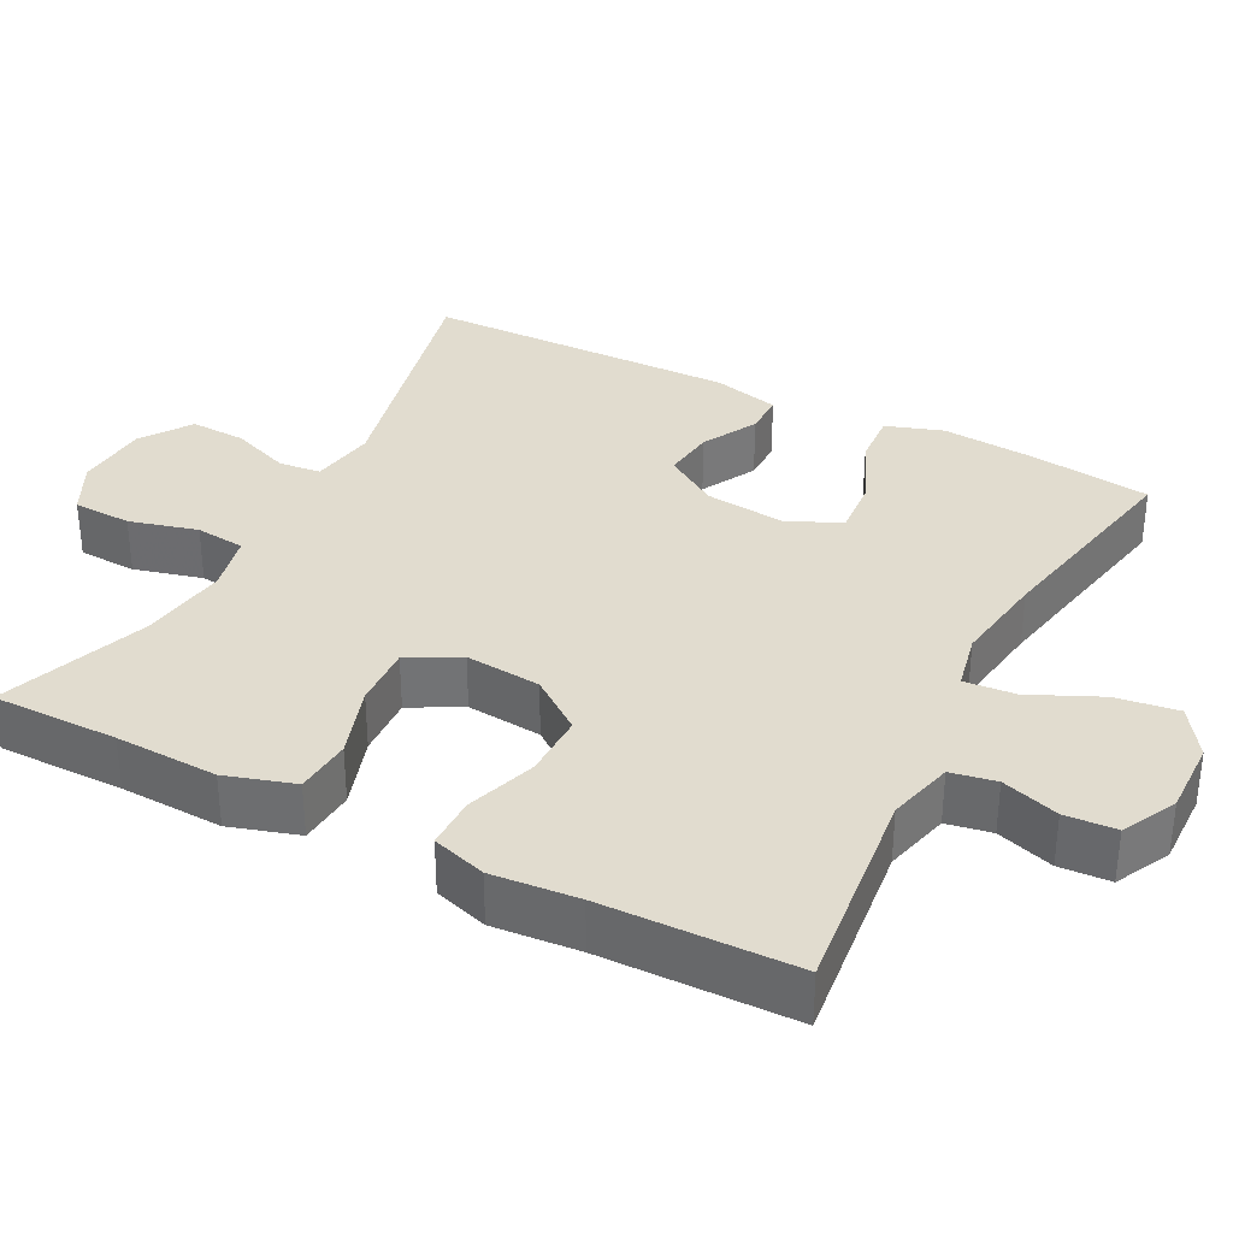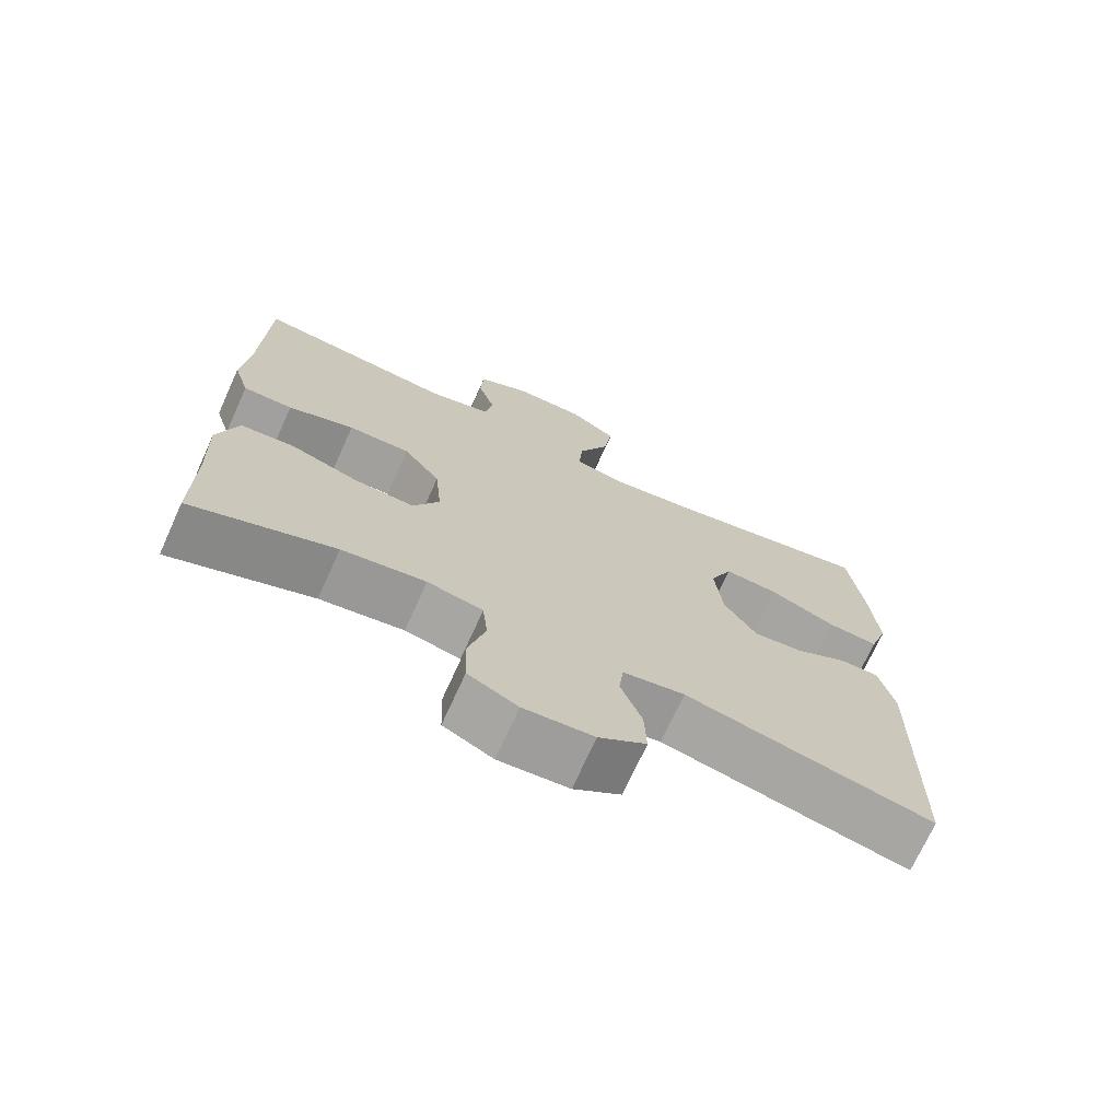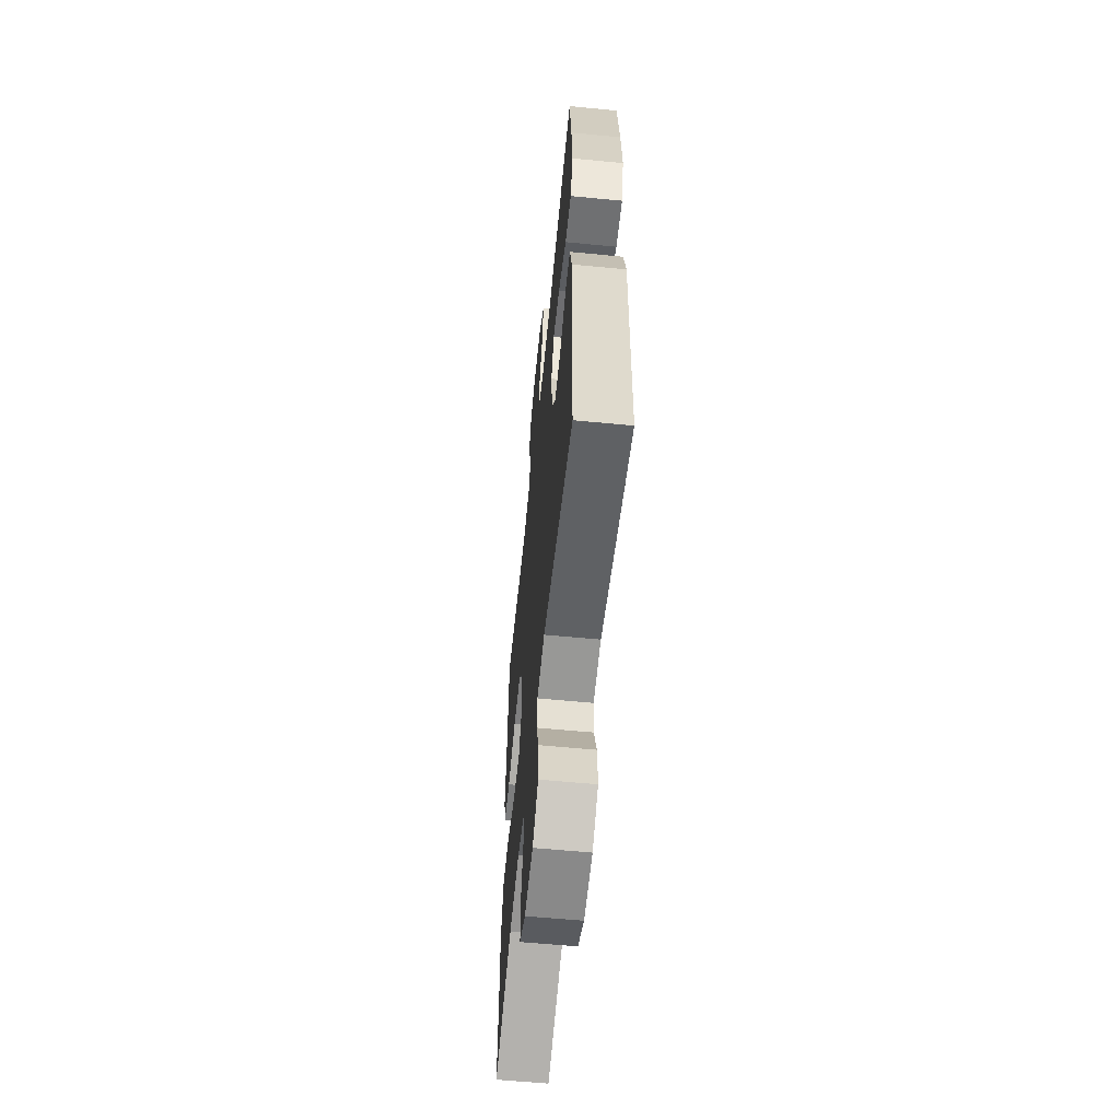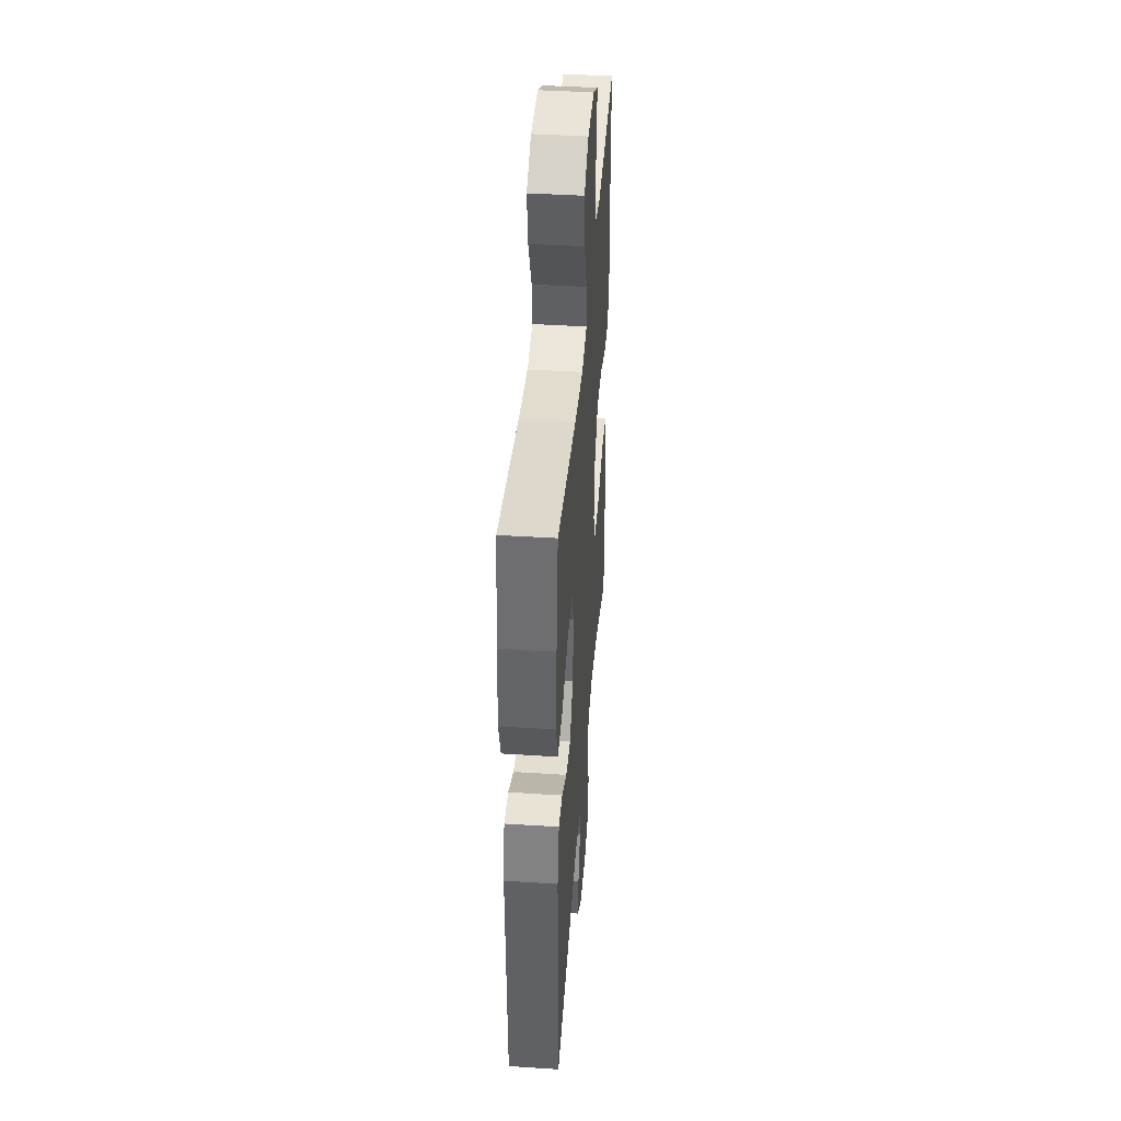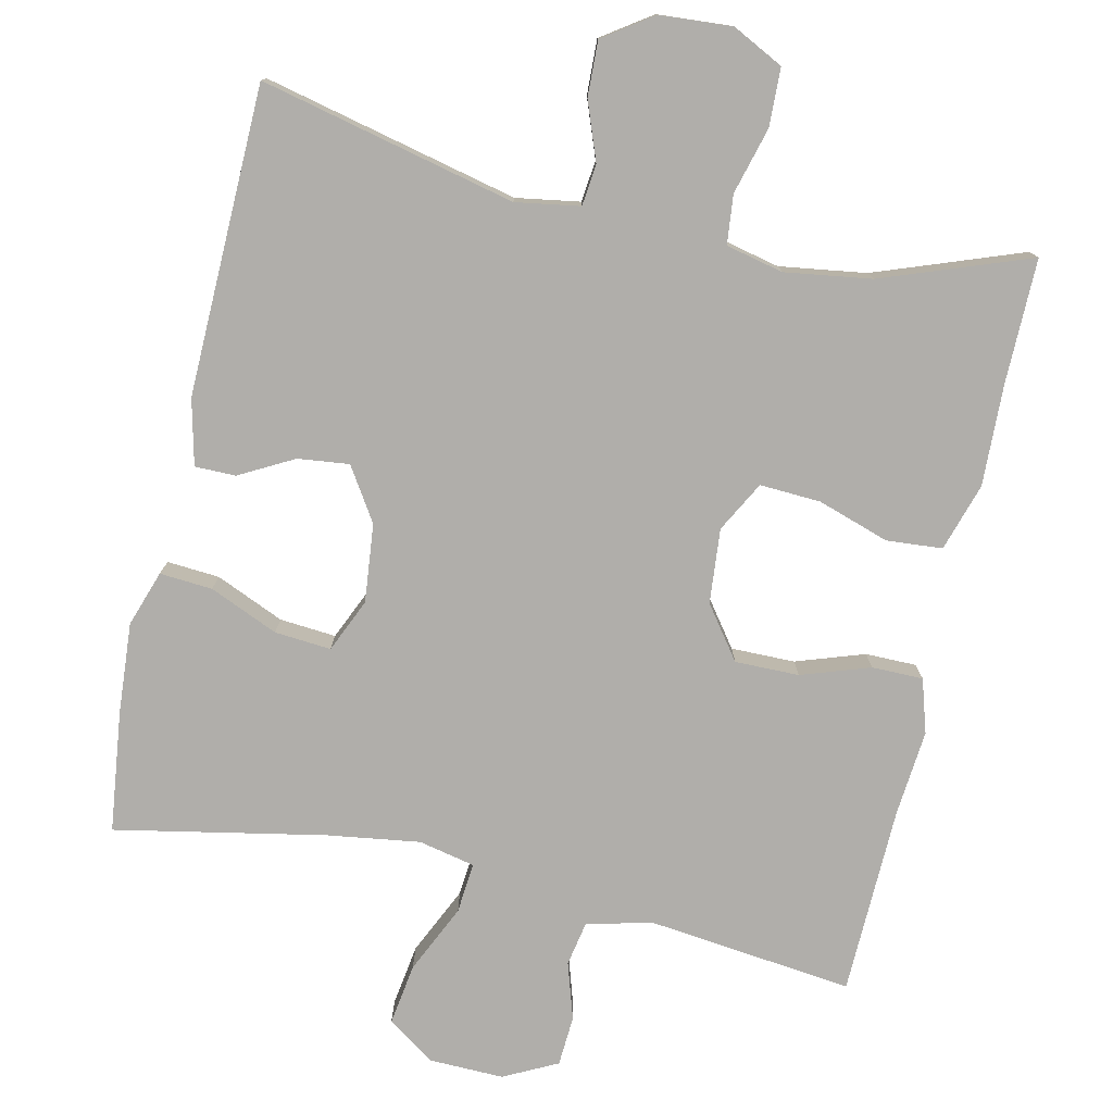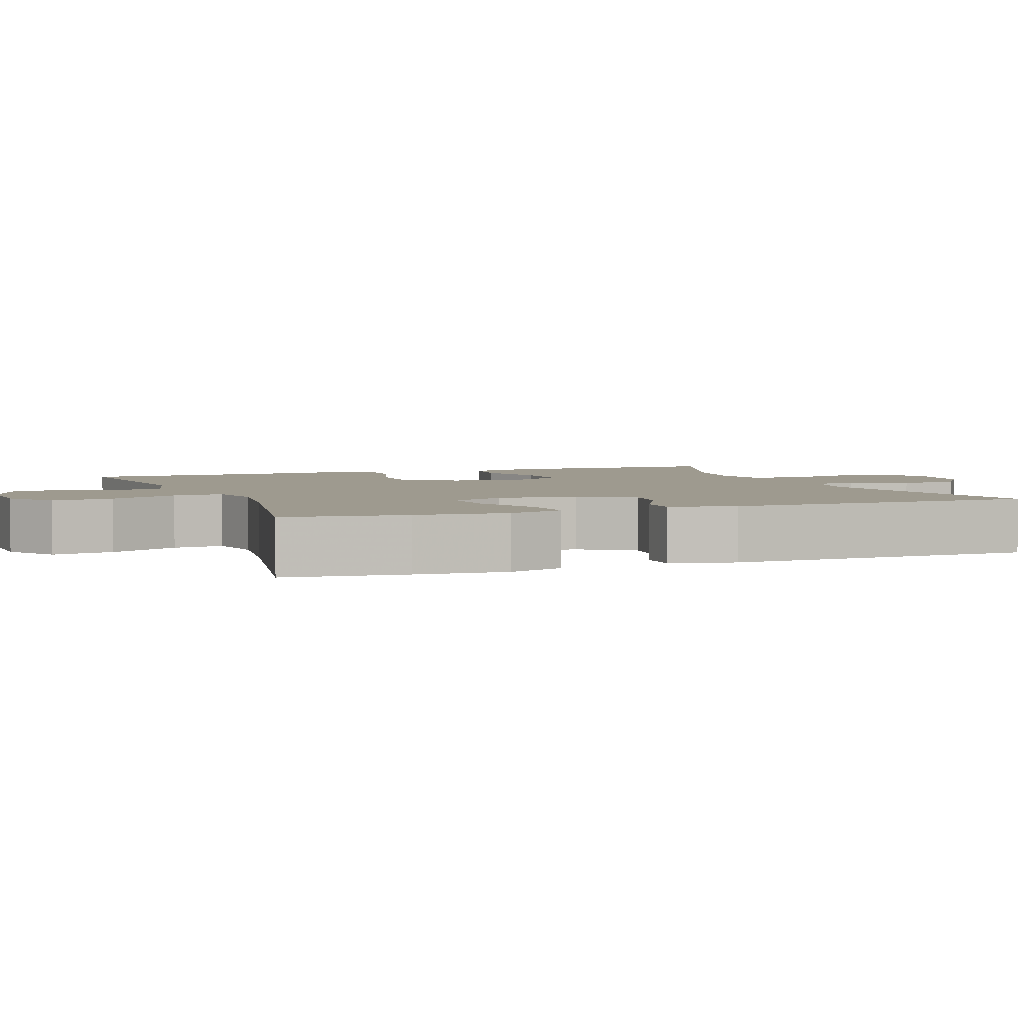
<metadata>
{"format":"obj","ext":"obj","renderer":"f3d","projection":"perspective","resolution":1024,"background":"white","views":[{"elev":34.2,"azim":-62.6,"up":"+Y"},{"elev":-71.8,"azim":-24.4,"up":"+Z"},{"elev":-59.0,"azim":84.3,"up":"+Z"},{"elev":42.2,"azim":94.4,"up":"+Z"},{"elev":-77.7,"azim":167.3,"up":"+Y"},{"elev":3.7,"azim":69.0,"up":"+Y"}]}
</metadata>
<code>
v -0.5 0.07 0.5
v -0.226 0.07 0.469
v -0.14 0.07 0.491
v -0.129 0.07 0.55
v -0.153 0.07 0.625
v -0.149 0.07 0.692
v -0.078 0.07 0.728
v 0.02 0.07 0.726
v 0.084 0.07 0.683
v 0.072 0.07 0.601
v 0.03 0.07 0.51
v 0.024 0.07 0.443
v 0.099 0.07 0.427
v 0.222 0.07 0.445
v 0.5 0.07 0.5
v 0.52 0.07 0.34
v 0.529 0.07 0.219
v 0.504 0.07 0.145
v 0.434 0.07 0.15
v 0.343 0.07 0.189
v 0.268 0.07 0.195
v 0.237 0.07 0.124
v 0.248 0.07 0.02
v 0.293 0.07 -0.05
v 0.361 0.07 -0.042
v 0.433 0.07 -0.003
v 0.487 0.07 -0.003
v 0.508 0.07 -0.09
v 0.5 0.07 -0.5
v 0.161 0.07 -0.422
v 0.076 0.07 -0.436
v 0.07 0.07 -0.491
v 0.099 0.07 -0.568
v 0.102 0.07 -0.641
v 0.037 0.07 -0.686
v -0.059 0.07 -0.693
v -0.127 0.07 -0.659
v -0.13 0.07 -0.582
v -0.106 0.07 -0.493
v -0.113 0.07 -0.428
v -0.189 0.07 -0.411
v -0.304 0.07 -0.428
v -0.5 0.07 -0.5
v -0.499 0.07 -0.335
v -0.504 0.07 -0.2
v -0.476 0.07 -0.11
v -0.402 0.07 -0.104
v -0.307 0.07 -0.135
v -0.226 0.07 -0.139
v -0.19 0.07 -0.072
v -0.199 0.07 0.027
v -0.25 0.07 0.096
v -0.335 0.07 0.095
v -0.426 0.07 0.064
v -0.494 0.07 0.064
v -0.516 0.07 0.135
v -0.506 0.07 0.248
v -0.5 0 0.5
v -0.226 0 0.469
v -0.14 0 0.491
v -0.129 0 0.55
v -0.153 0 0.625
v -0.149 0 0.692
v -0.078 0 0.728
v 0.02 0 0.726
v 0.084 0 0.683
v 0.072 0 0.601
v 0.03 0 0.51
v 0.024 0 0.443
v 0.099 0 0.427
v 0.222 0 0.445
v 0.5 0 0.5
v 0.52 0 0.34
v 0.529 0 0.219
v 0.504 0 0.145
v 0.434 0 0.15
v 0.343 0 0.189
v 0.268 0 0.195
v 0.237 0 0.124
v 0.248 0 0.02
v 0.293 0 -0.05
v 0.361 0 -0.042
v 0.433 0 -0.003
v 0.487 0 -0.003
v 0.508 0 -0.09
v 0.5 0 -0.5
v 0.161 0 -0.422
v 0.076 0 -0.436
v 0.07 0 -0.491
v 0.099 0 -0.568
v 0.102 0 -0.641
v 0.037 0 -0.686
v -0.059 0 -0.693
v -0.127 0 -0.659
v -0.13 0 -0.582
v -0.106 0 -0.493
v -0.113 0 -0.428
v -0.189 0 -0.411
v -0.304 0 -0.428
v -0.5 0 -0.5
v -0.499 0 -0.335
v -0.504 0 -0.2
v -0.476 0 -0.11
v -0.402 0 -0.104
v -0.307 0 -0.135
v -0.226 0 -0.139
v -0.19 0 -0.072
v -0.199 0 0.027
v -0.25 0 0.096
v -0.335 0 0.095
v -0.426 0 0.064
v -0.494 0 0.064
v -0.516 0 0.135
v -0.506 0 0.248
f 54 55 56 57
f 53 54 57 1
f 52 53 1 2
f 51 52 2 3
f 50 51 3 4
f 45 46 47 48
f 44 45 48 49
f 42 43 44 49
f 41 42 49 50
f 36 37 38 39
f 36 39 40
f 35 36 40
f 32 33 34 35
f 31 32 35 40
f 30 31 40 41
f 28 29 30
f 25 26 27 28
f 24 25 28 30
f 23 24 30 41
f 17 18 19 20
f 17 20 21
f 14 15 16 17
f 13 14 17 21
f 12 13 21 22
f 8 9 10 11
f 8 11 12
f 7 8 12
f 4 5 6 7
f 4 7 12
f 22 23 41 50
f 4 12 22 50
f 114 113 112 111
f 58 114 111 110
f 59 58 110 109
f 60 59 109 108
f 61 60 108 107
f 105 104 103 102
f 106 105 102 101
f 106 101 100 99
f 107 106 99 98
f 96 95 94 93
f 97 96 93
f 97 93 92
f 92 91 90 89
f 97 92 89 88
f 98 97 88 87
f 87 86 85
f 85 84 83 82
f 87 85 82 81
f 98 87 81 80
f 77 76 75 74
f 78 77 74
f 74 73 72 71
f 78 74 71 70
f 79 78 70 69
f 68 67 66 65
f 69 68 65
f 69 65 64
f 64 63 62 61
f 69 64 61
f 107 98 80 79
f 107 79 69 61
f 1 58 59 2
f 2 59 60 3
f 3 60 61 4
f 4 61 62 5
f 5 62 63 6
f 6 63 64 7
f 7 64 65 8
f 8 65 66 9
f 9 66 67 10
f 10 67 68 11
f 11 68 69 12
f 12 69 70 13
f 13 70 71 14
f 14 71 72 15
f 15 72 73 16
f 16 73 74 17
f 17 74 75 18
f 18 75 76 19
f 19 76 77 20
f 20 77 78 21
f 21 78 79 22
f 22 79 80 23
f 23 80 81 24
f 24 81 82 25
f 25 82 83 26
f 26 83 84 27
f 27 84 85 28
f 28 85 86 29
f 29 86 87 30
f 30 87 88 31
f 31 88 89 32
f 32 89 90 33
f 33 90 91 34
f 34 91 92 35
f 35 92 93 36
f 36 93 94 37
f 37 94 95 38
f 38 95 96 39
f 39 96 97 40
f 40 97 98 41
f 41 98 99 42
f 42 99 100 43
f 43 100 101 44
f 44 101 102 45
f 45 102 103 46
f 46 103 104 47
f 47 104 105 48
f 48 105 106 49
f 49 106 107 50
f 50 107 108 51
f 51 108 109 52
f 52 109 110 53
f 53 110 111 54
f 54 111 112 55
f 55 112 113 56
f 56 113 114 57
f 57 114 58 1

</code>
